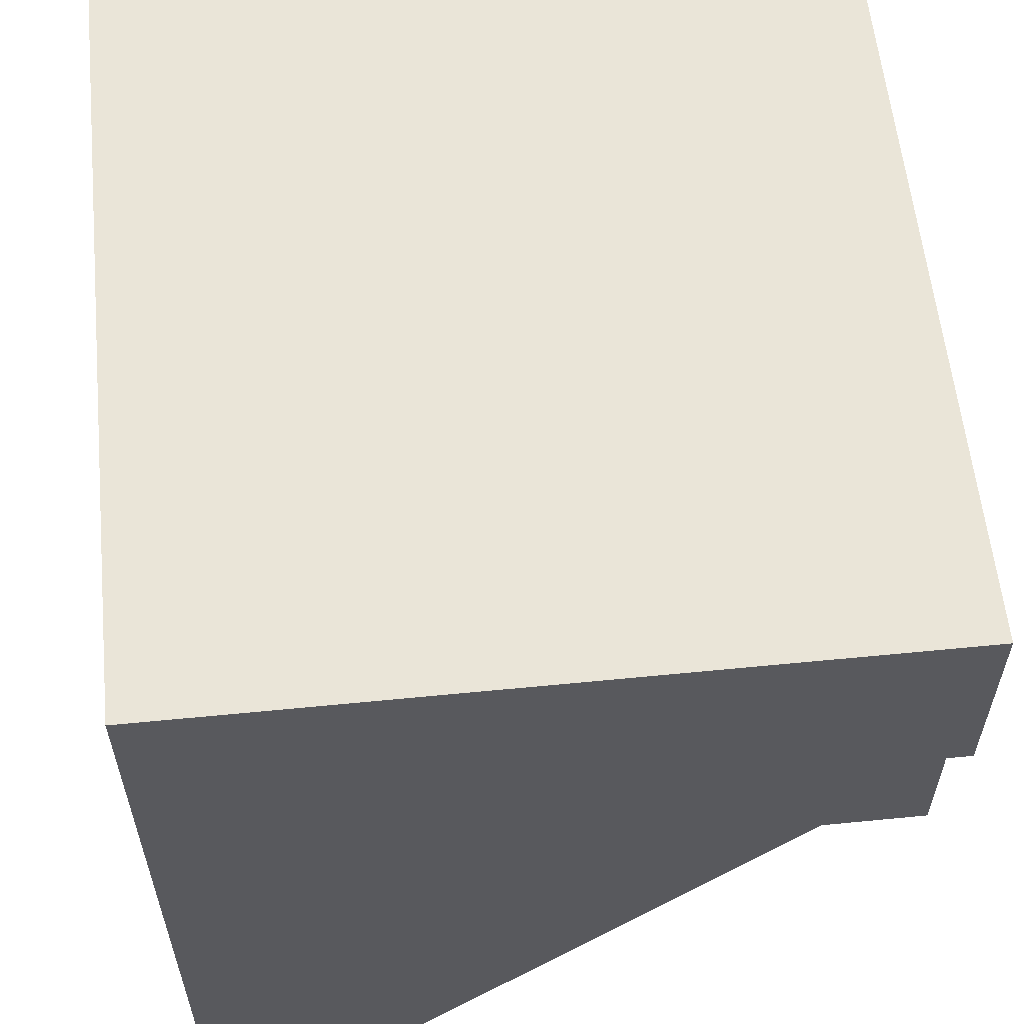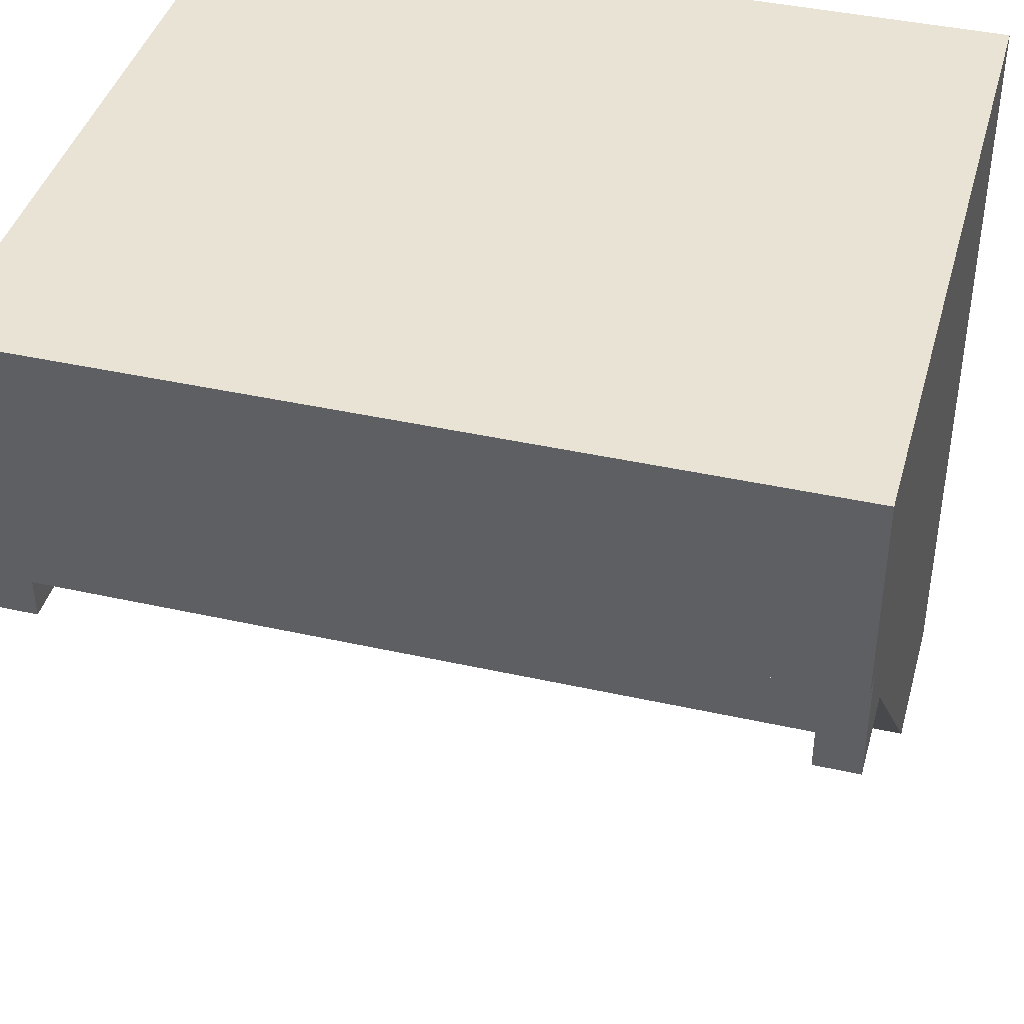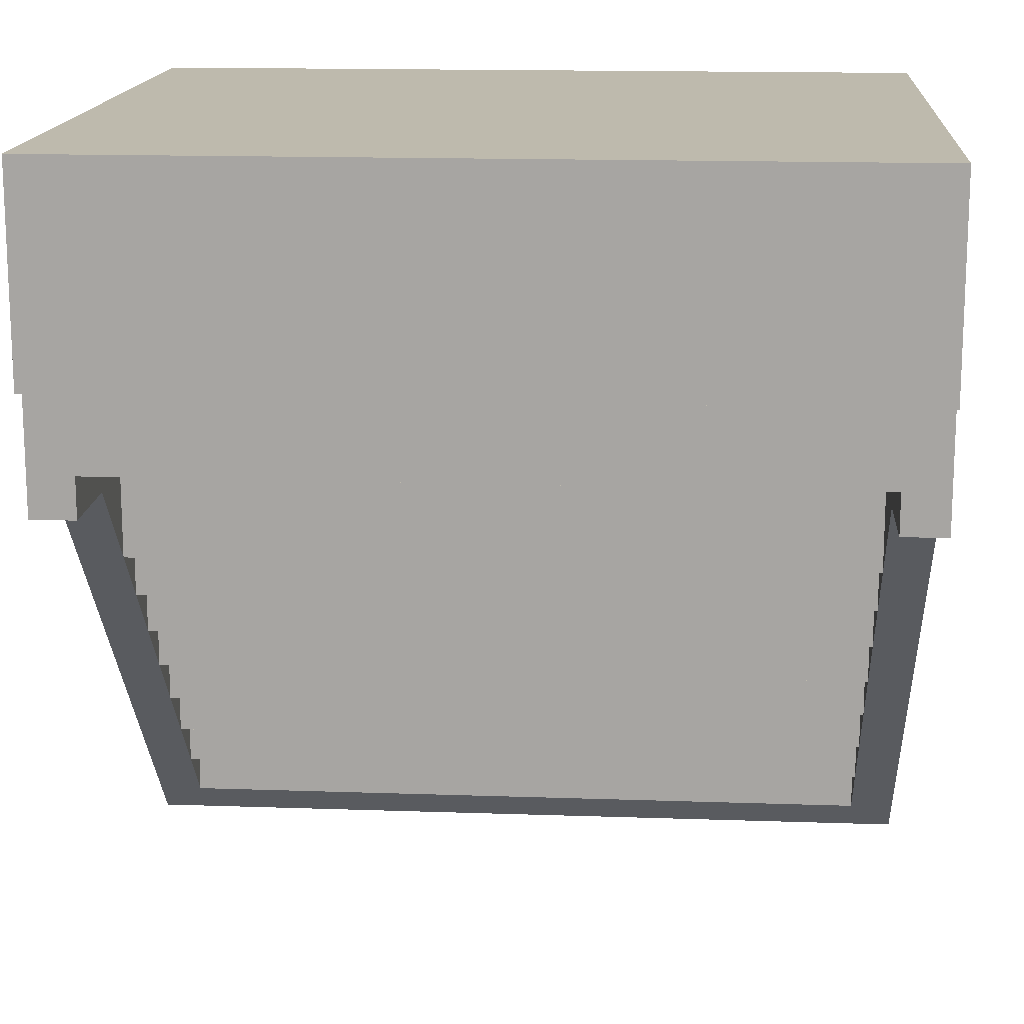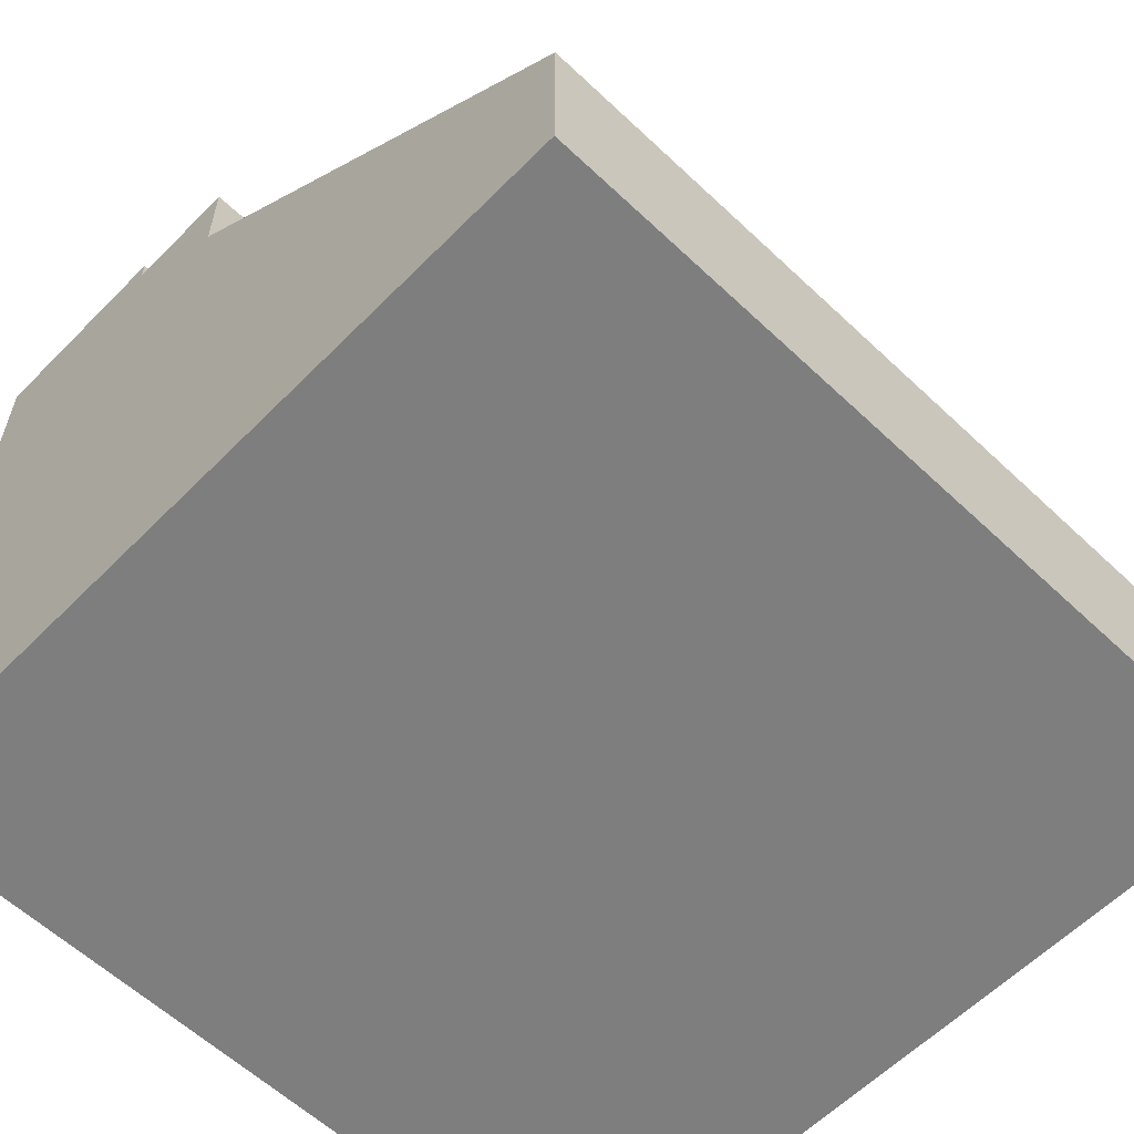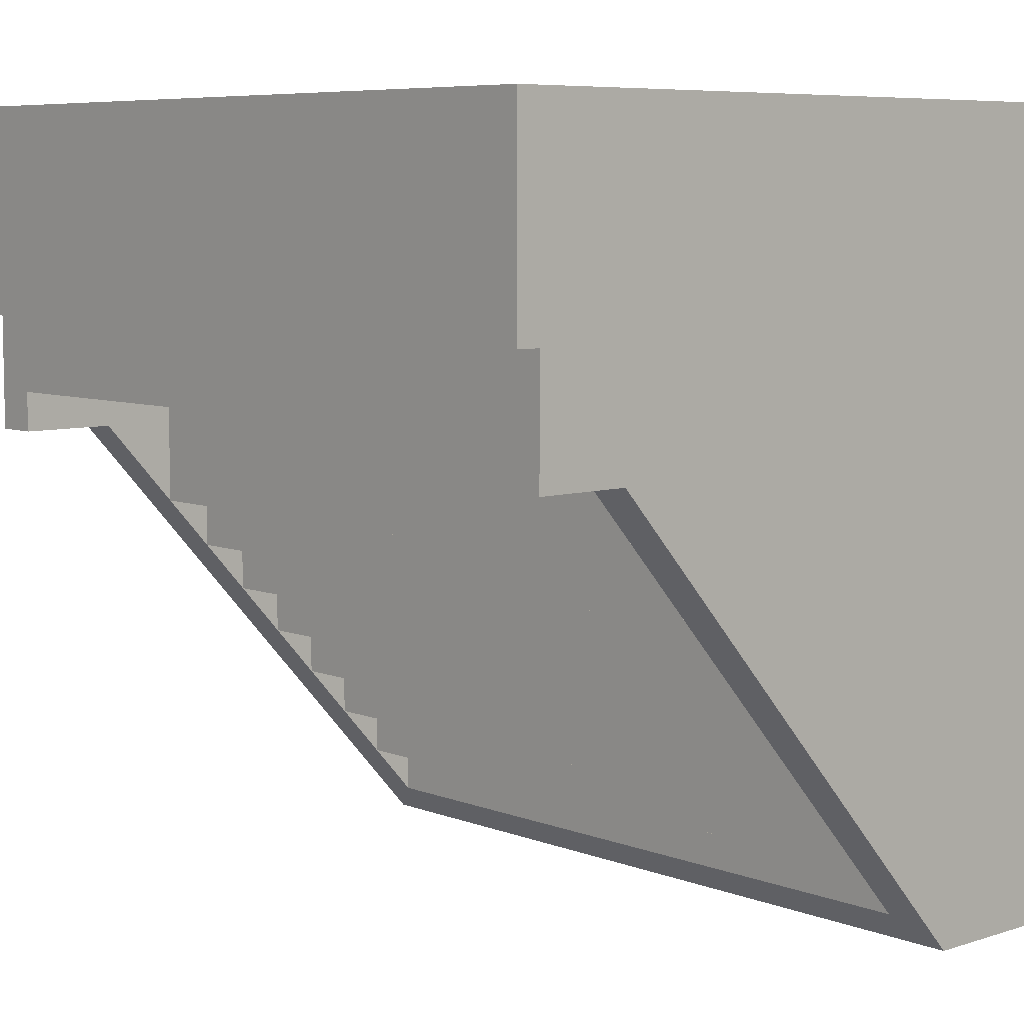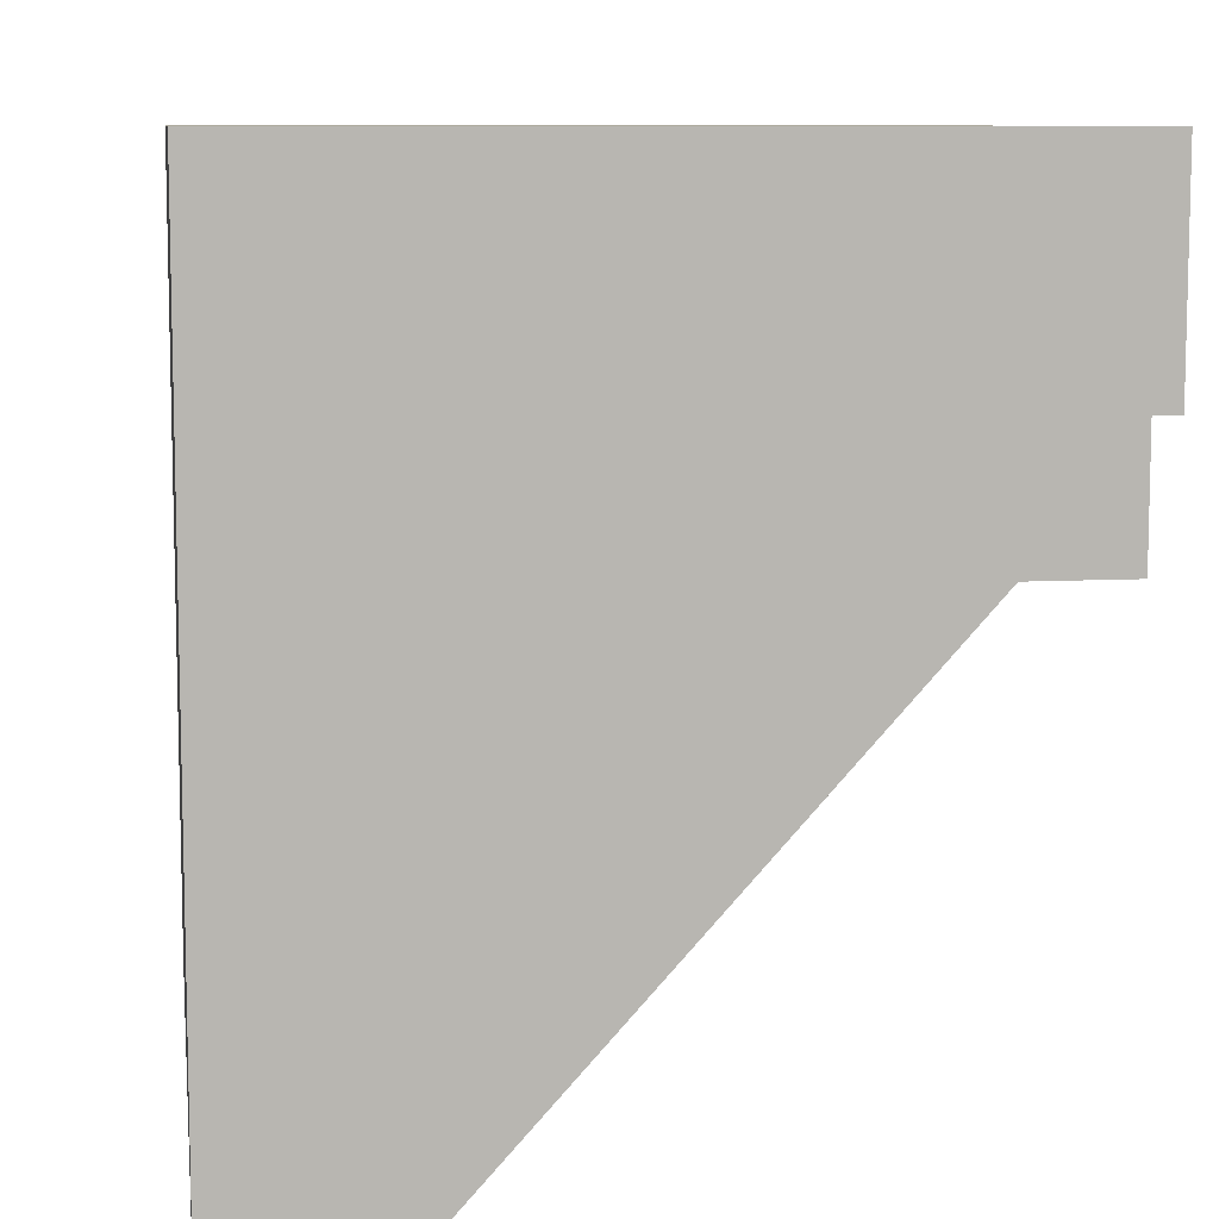
<metadata>
{"format":"obj","ext":"obj","renderer":"f3d","projection":"perspective","resolution":1024,"background":"white","views":[{"elev":59.0,"azim":84.2,"up":"+Z"},{"elev":41.2,"azim":-164.8,"up":"+Z"},{"elev":15.4,"azim":-175.8,"up":"+Z"},{"elev":-59.4,"azim":135.9,"up":"+Y"},{"elev":7.1,"azim":-132.3,"up":"+Z"},{"elev":8.9,"azim":81.8,"up":"+Z"}]}
</metadata>
<code>
g grandStand
v 0 0 10
v 0 0 0
v -10 0 10
v -10 0 0
v -10 2.09 0
v -10 7.463 5.96
v -10 8.663 5.96
v -10 8.663 7.436
v -10 8.963 7.436
v -10 8.963 10
v 0 8.963 10
v -9.457 0.5431 0
v -9.457 1.547 0
v -0.5431 1.547 0
v -0.5431 0.5431 0
v 0 2.09 0
v 0 8.663 5.96
v 0 7.463 5.96
v 0 8.663 7.436
v 0 8.963 7.436
v -9.457 8.663 5.96
v -9.457 8.663 6.46
v -0.5431 8.663 6.46
v -0.5431 8.663 5.96
v -0.5431 7.463 5.96
v -9.457 7.463 5.96
v -0.5431 2.454 0.4034
v -9.457 2.454 0.4034
v -9.457 6.518 4.913
v -9.457 5.938 4.269
v -9.457 5.357 3.624
v -9.457 4.776 2.98
v -9.457 4.196 2.336
v -9.457 3.615 1.692
v -9.457 3.034 1.048
v -0.5431 3.034 1.048
v -0.5431 3.615 1.692
v -0.5431 4.196 2.336
v -0.5431 4.776 2.98
v -0.5431 5.357 3.624
v -0.5431 5.938 4.269
v -0.5431 6.518 4.913
v -9.457 5.357 4.269
v -0.5431 2.454 1.048
v -9.457 2.454 1.048
v -0.5431 4.776 3.624
v -0.5431 5.938 4.913
v -0.5431 3.615 2.336
v -0.5431 3.034 1.692
v -0.5431 4.196 2.98
v -0.5431 5.357 4.269
v -9.457 3.034 1.692
v -9.457 4.776 3.624
v -9.457 3.615 2.336
v -9.457 5.938 4.913
v -9.457 4.196 2.98
v -7.817 8.158 6.46
v -7.817 6.518 6.46
v -7.817 8.158 8.76
v -7.817 6.518 8.76
v -2.183 8.158 8.76
v -2.183 8.158 6.46
v -2.183 6.518 6.46
v -2.183 6.518 8.76
v -9.457 6.518 6.46
v -0.5431 6.518 6.46
f 2 1 3
f 3 4 2
f 5 4 3
f 3 6 5
f 3 7 6
f 3 8 7
f 3 9 8
f 3 10 9
f 3 1 11
f 11 10 3
f 12 2 4
f 4 5 12
f 5 13 12
f 5 14 13
f 2 12 15
f 15 16 2
f 15 14 16
f 14 5 16
f 18 17 19
f 18 19 1
f 18 1 2
f 2 16 18
f 19 11 1
f 19 20 11
f 22 21 7
f 22 7 8
f 23 22 8
f 23 8 19
f 24 23 19
f 19 17 24
f 18 25 24
f 24 17 18
f 26 6 7
f 7 21 26
f 11 20 9
f 9 10 11
f 19 8 9
f 9 20 19
f 27 18 16
f 16 5 27
f 5 28 27
f 5 26 28
f 5 6 26
f 28 26 29
f 28 29 30
f 28 30 31
f 28 31 32
f 28 32 33
f 28 33 34
f 34 35 28
f 25 18 27
f 27 36 25
f 36 37 25
f 37 38 25
f 38 39 25
f 39 40 25
f 40 41 25
f 41 42 25
f 31 30 43
f 44 27 28
f 28 45 44
f 39 46 40
f 41 47 42
f 37 48 38
f 27 44 36
f 36 49 37
f 38 50 39
f 40 51 41
f 35 34 52
f 28 35 45
f 32 31 53
f 34 33 54
f 30 29 55
f 33 32 56
f 58 57 59
f 59 60 58
f 62 61 59
f 59 57 62
f 62 63 64
f 64 61 62
f 58 65 22
f 22 57 58
f 22 62 57
f 23 66 63
f 63 62 23
f 62 22 23
f 25 42 66
f 66 24 25
f 66 23 24
f 26 21 22
f 65 29 26
f 26 22 65
f 47 41 30
f 30 55 47
f 51 43 30
f 30 41 51
f 51 40 31
f 31 43 51
f 46 53 31
f 31 40 46
f 46 39 32
f 32 53 46
f 50 56 32
f 32 39 50
f 50 38 33
f 33 56 50
f 48 54 33
f 33 38 48
f 48 37 34
f 34 54 48
f 49 52 34
f 34 37 49
f 49 36 35
f 35 52 49
f 44 45 35
f 35 36 44
f 47 55 29
f 29 42 47
f 66 42 29
f 29 63 66
f 29 64 63
f 29 58 64
f 29 65 58
f 64 58 60
f 64 60 59
f 59 61 64
f 15 12 13
f 13 14 15

</code>
